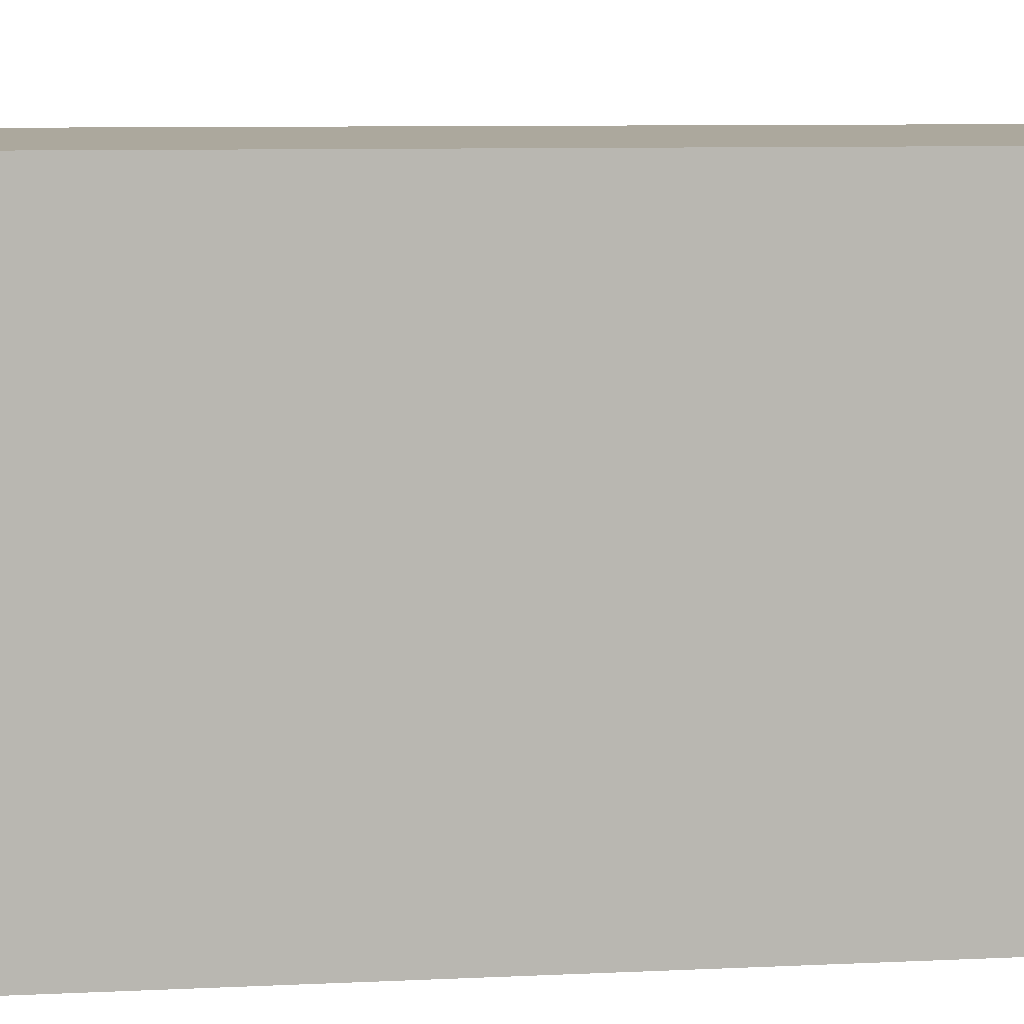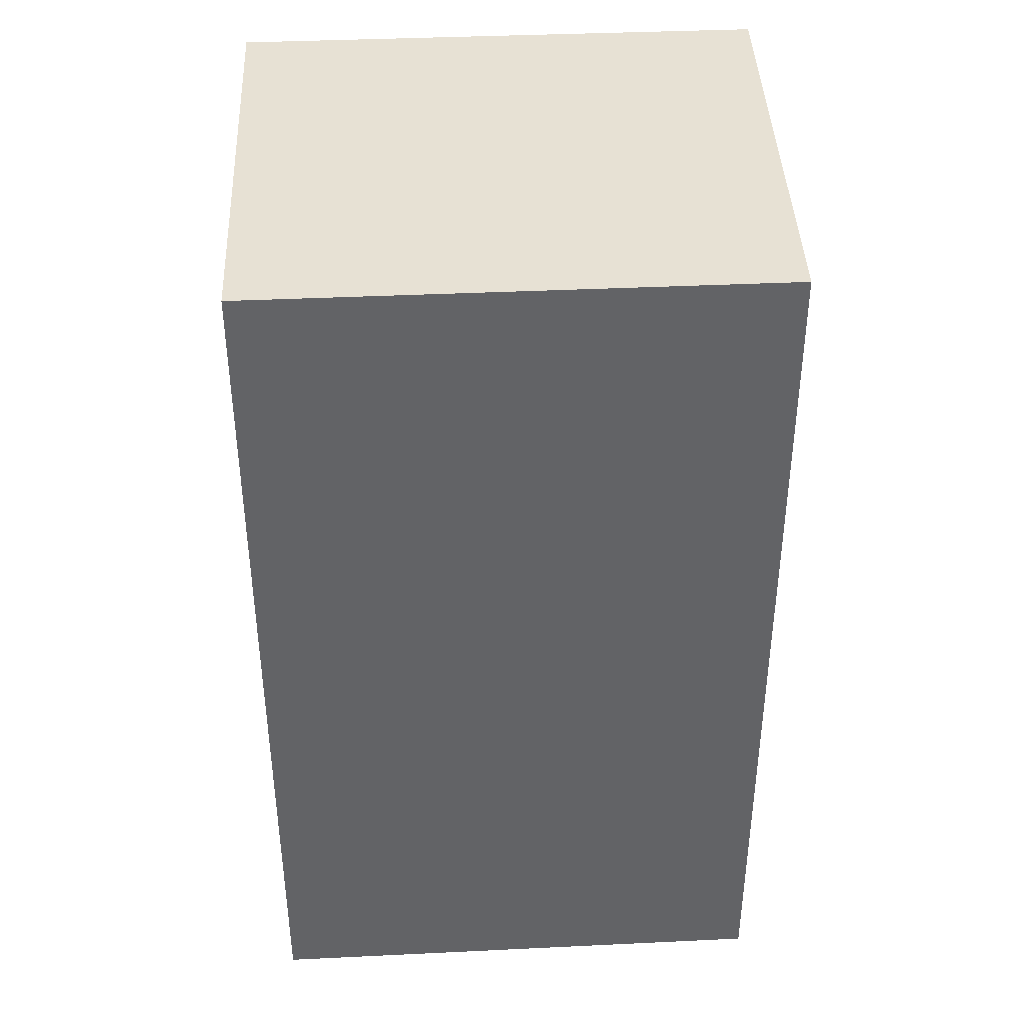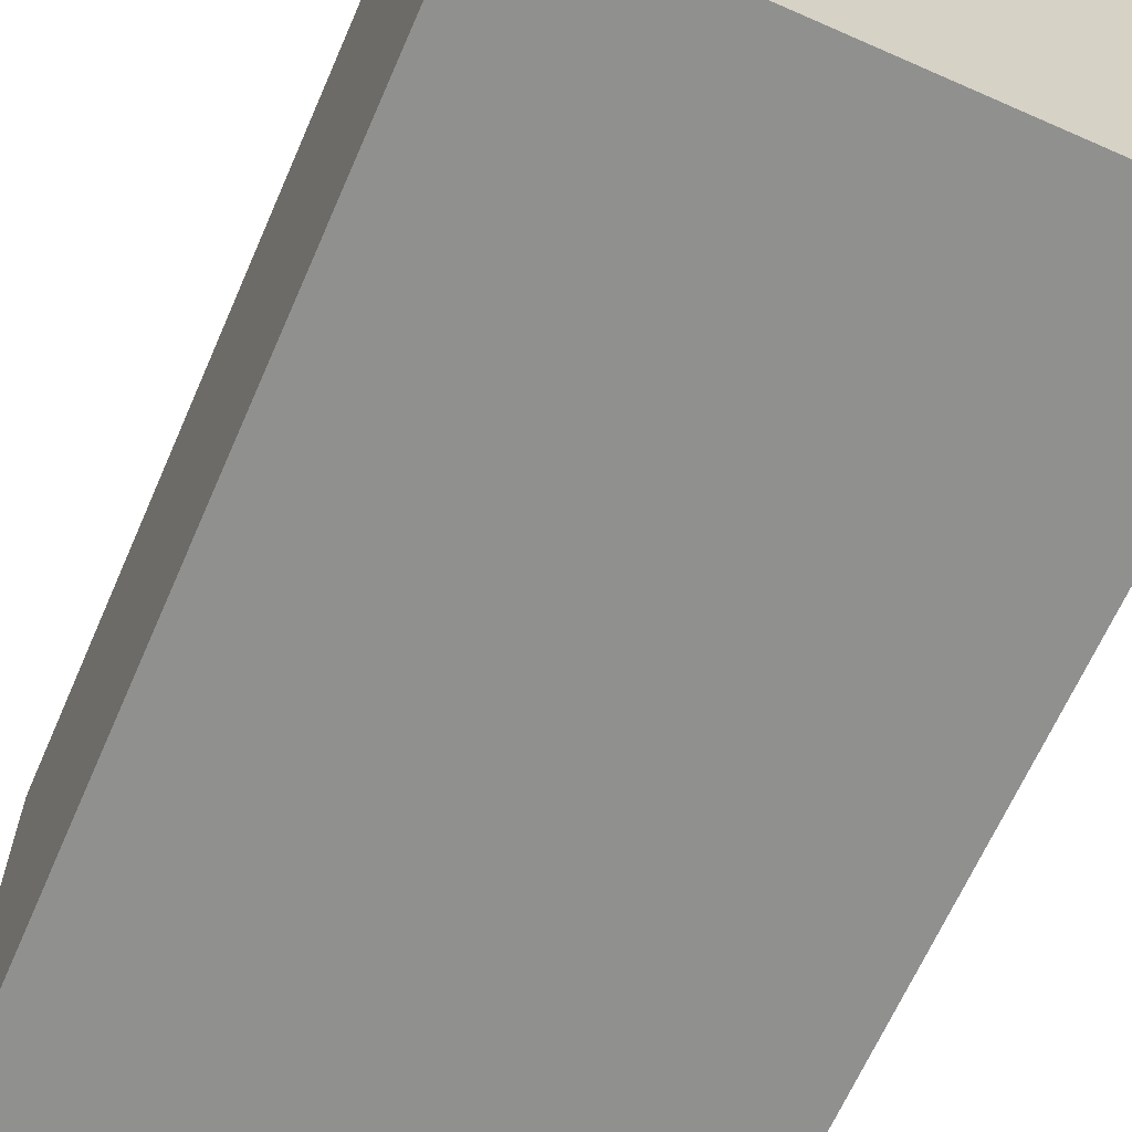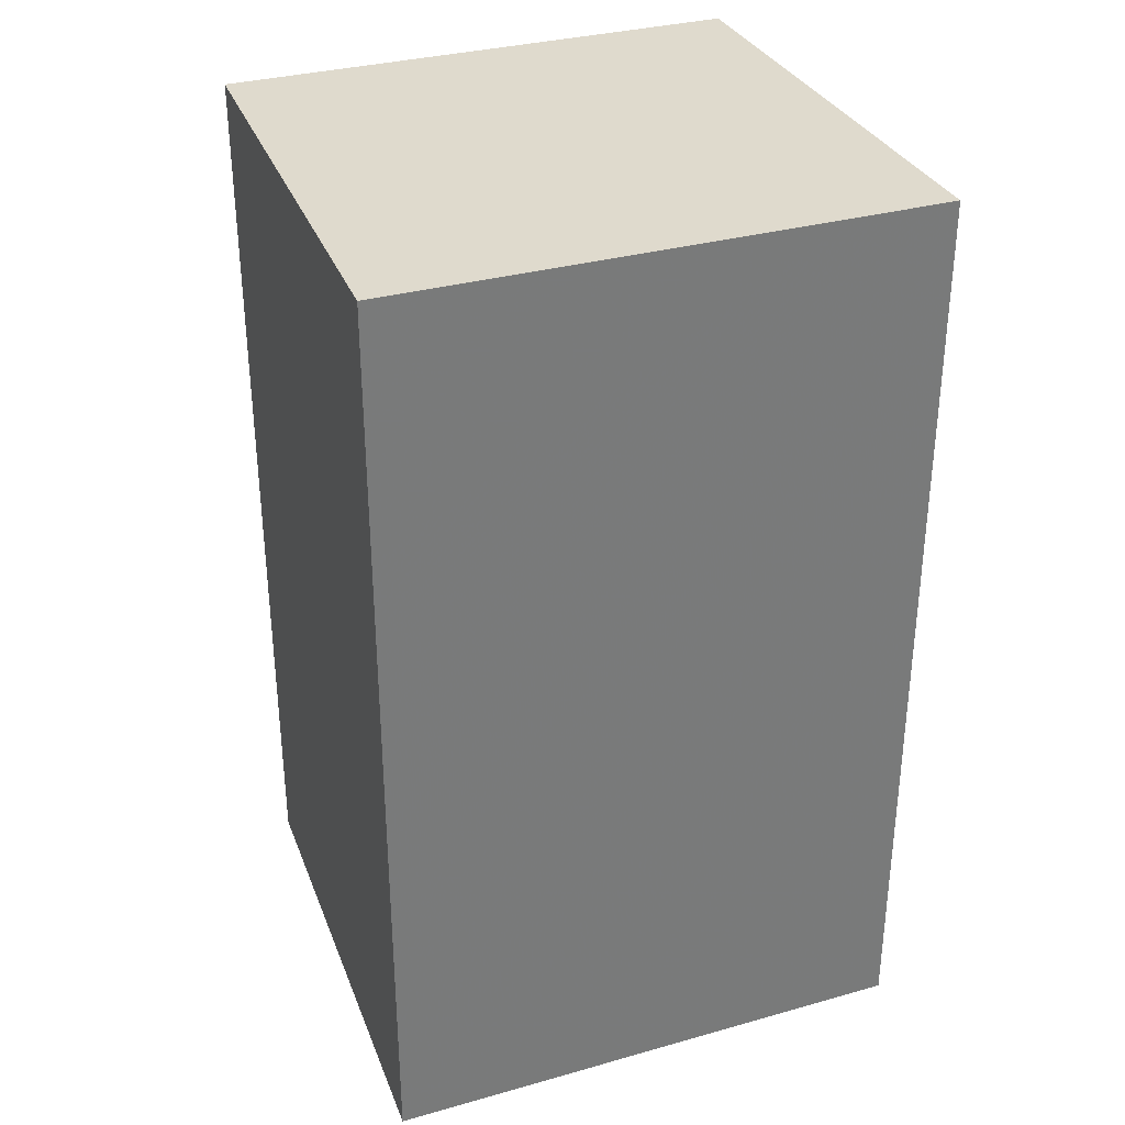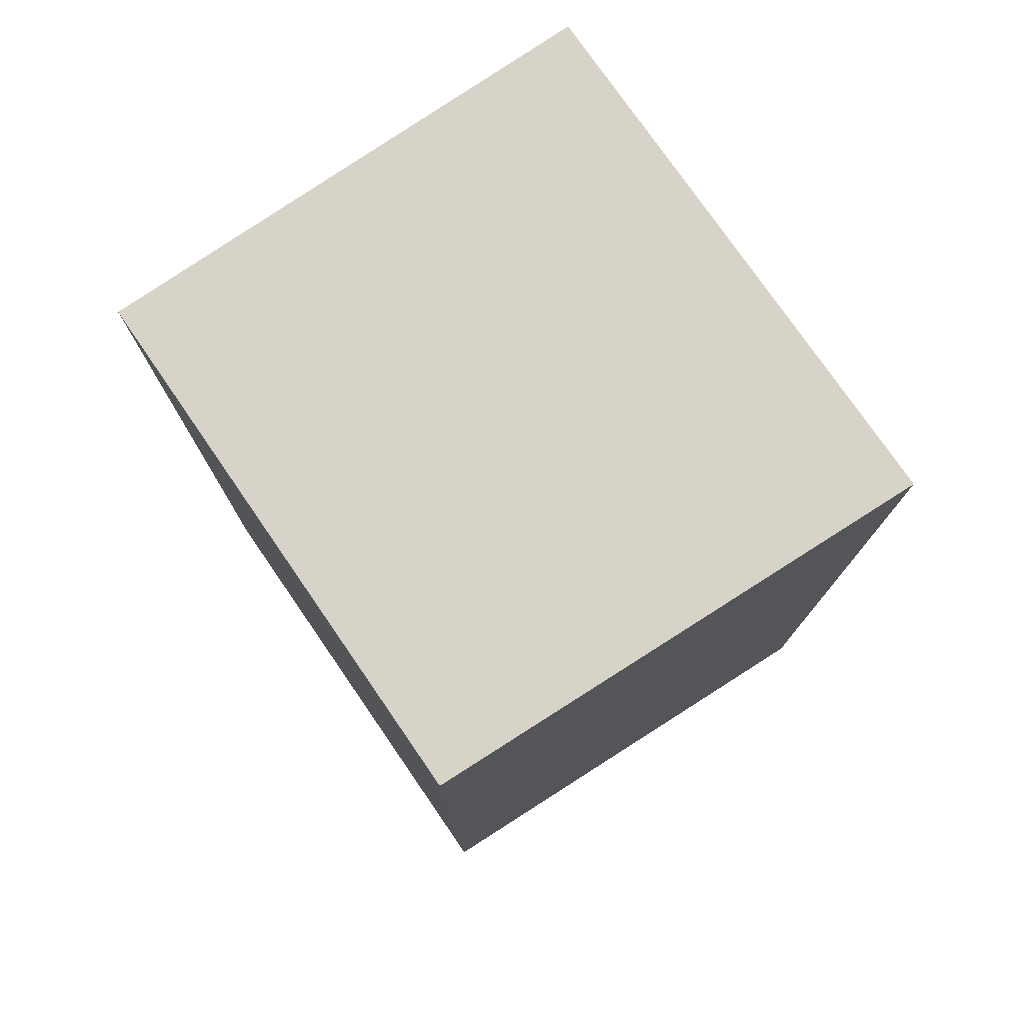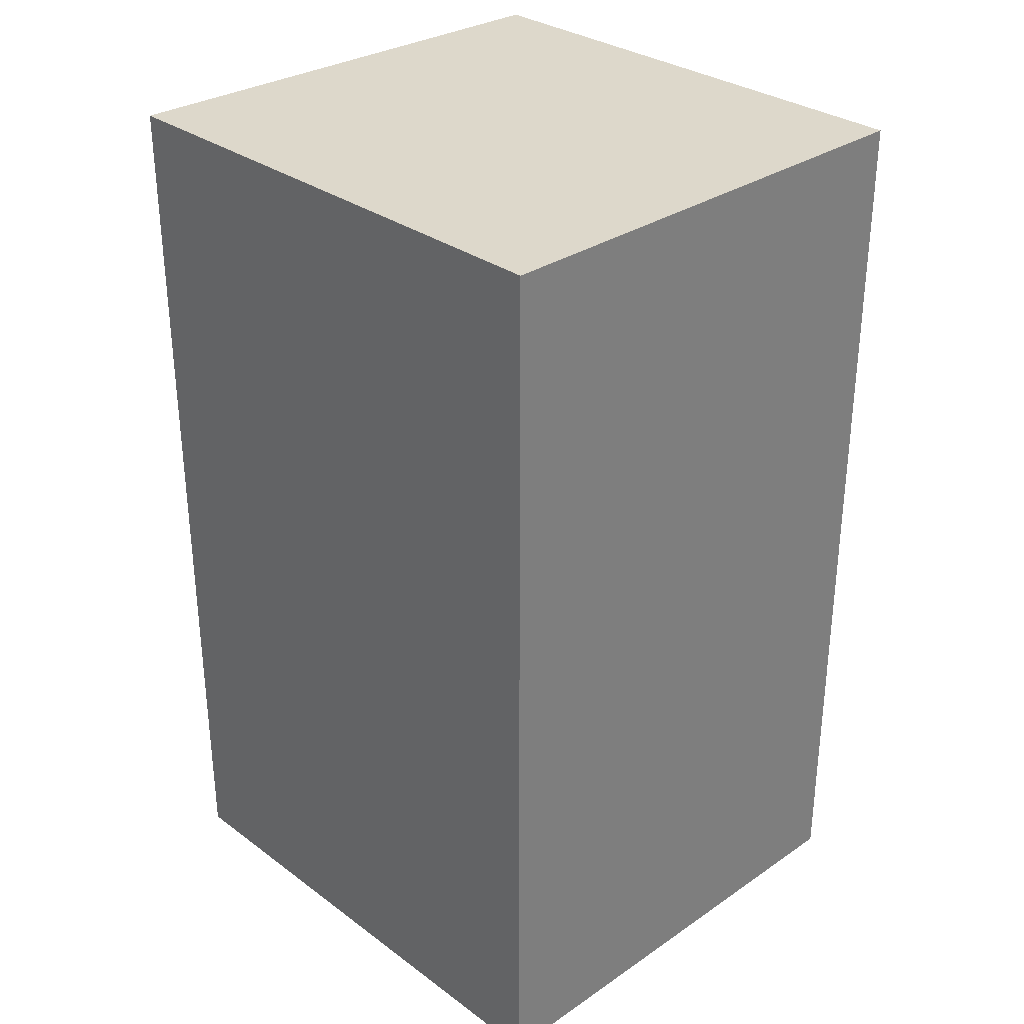
<metadata>
{"format":"obj","ext":"obj","renderer":"f3d","projection":"perspective","resolution":1024,"background":"white","views":[{"elev":8.6,"azim":82.7,"up":"+Y"},{"elev":39.4,"azim":-93.3,"up":"+Z"},{"elev":-65.0,"azim":-23.5,"up":"+Y"},{"elev":32.8,"azim":68.8,"up":"+Z"},{"elev":76.9,"azim":-34.5,"up":"+Z"},{"elev":31.2,"azim":136.1,"up":"+Z"}]}
</metadata>
<code>
v 0.08994 0.02623 0.00762
v 0.08995 0.01724 0.00762
v 0.08995 0.01724 -0.00762
v 0.08161 0.02623 -0.00762
v 0.08161 0.02623 0.00762
v 0.08994 0.02623 -0.00762
v 0.08163 0.01753 0.00762
v 0.08163 0.01753 -0.00762
f 1 2 3
f 5 2 1
f 5 1 4
f 6 1 3
f 6 3 4
f 6 4 1
f 7 3 2
f 7 2 5
f 8 4 3
f 8 3 7
f 8 7 5
f 8 5 4

</code>
